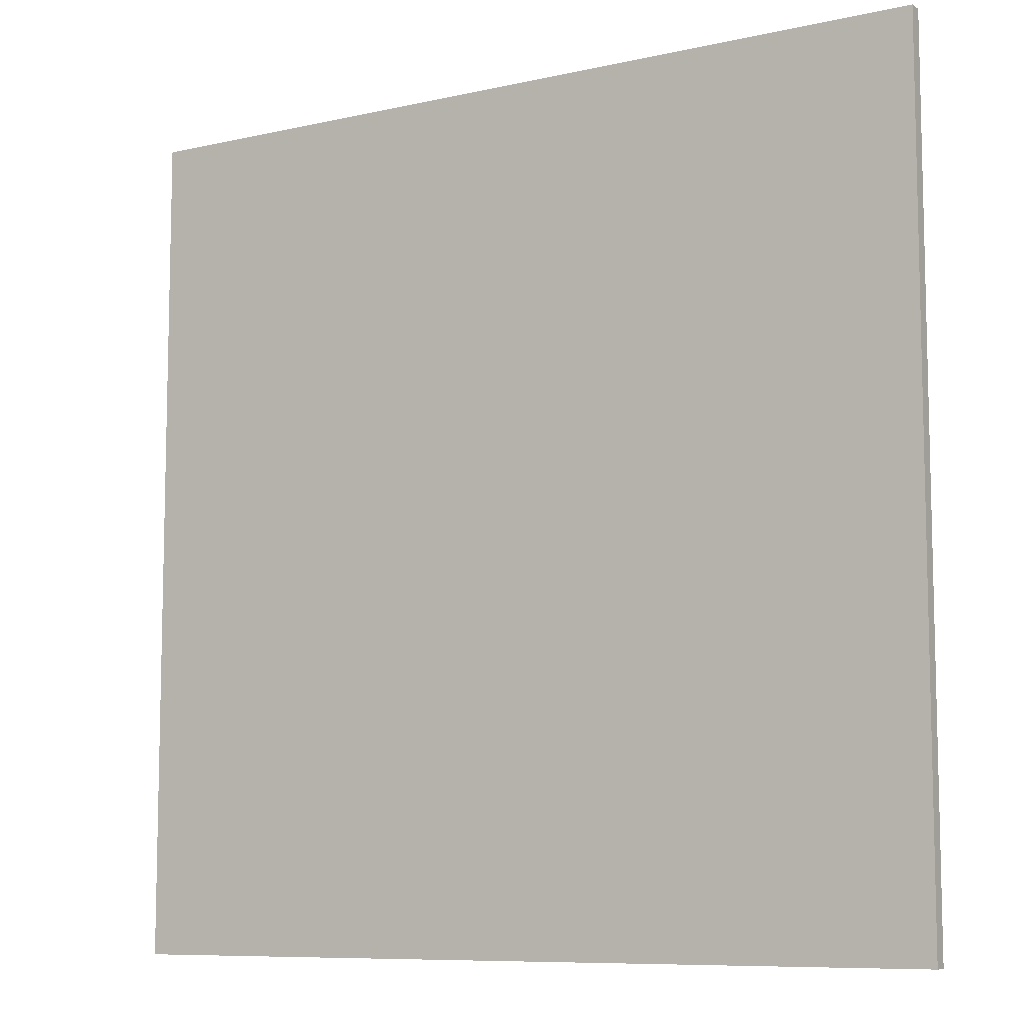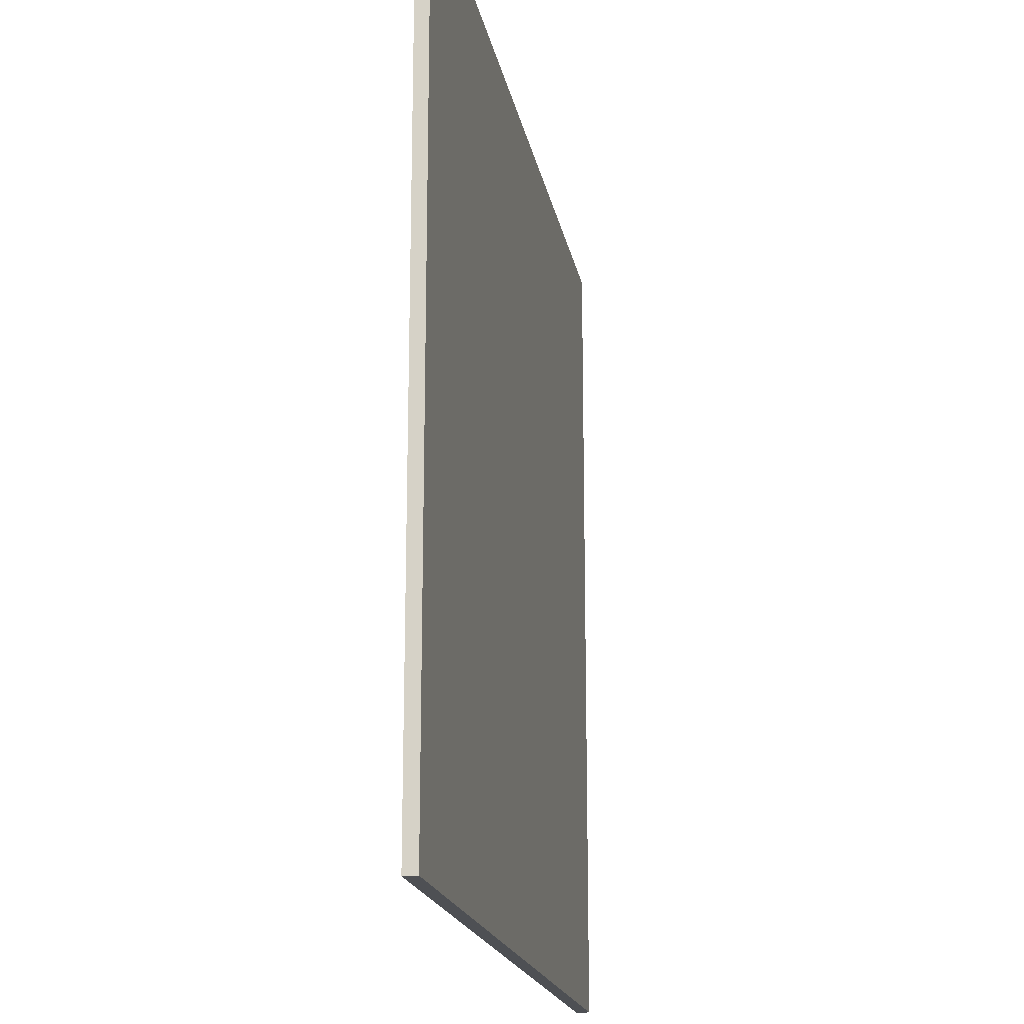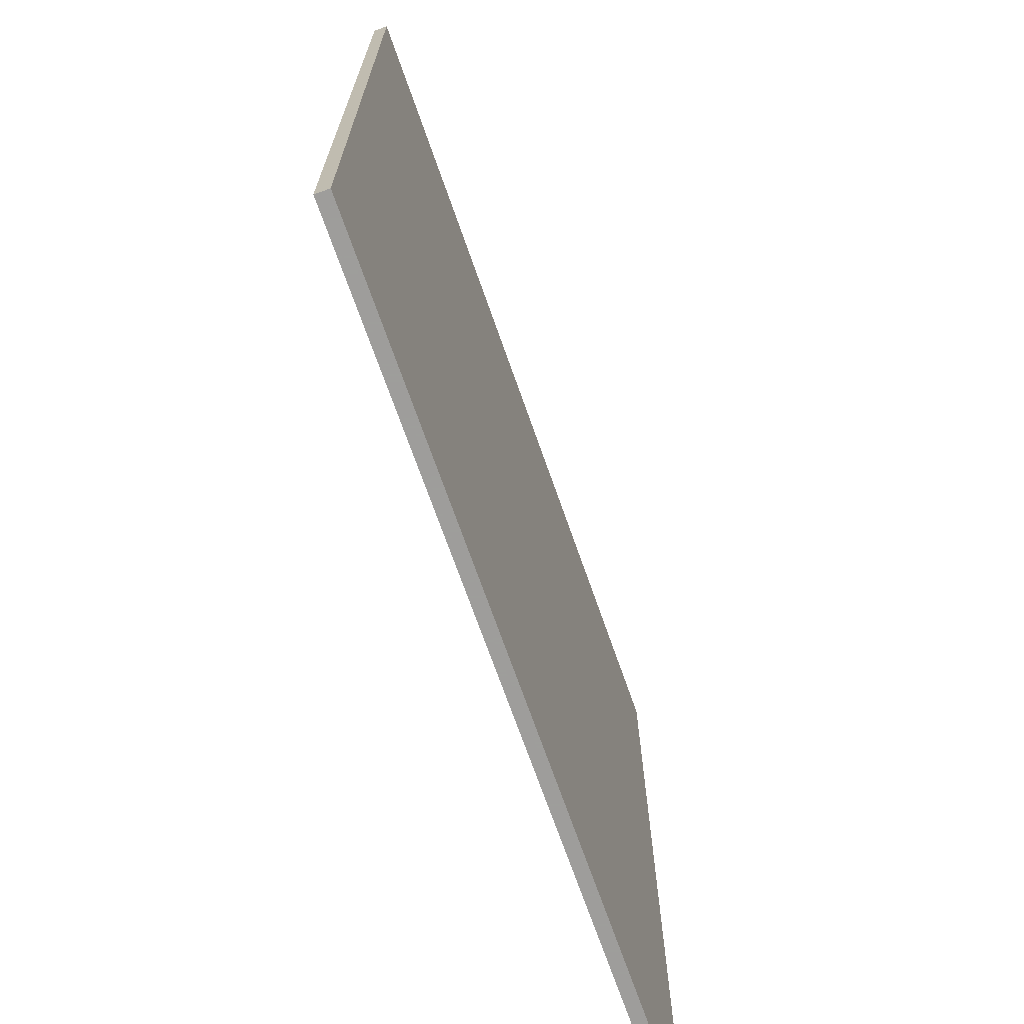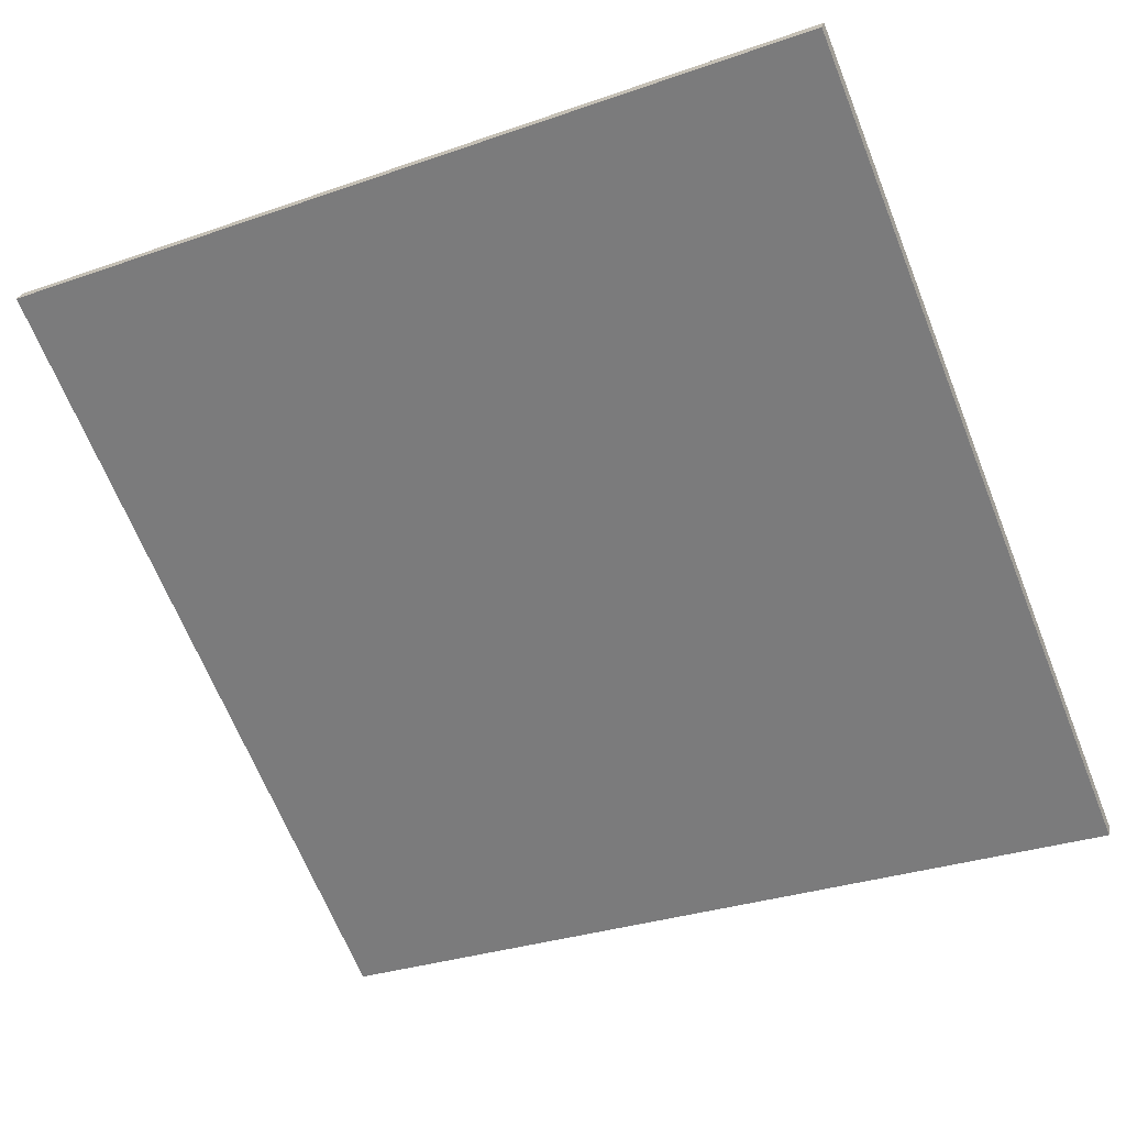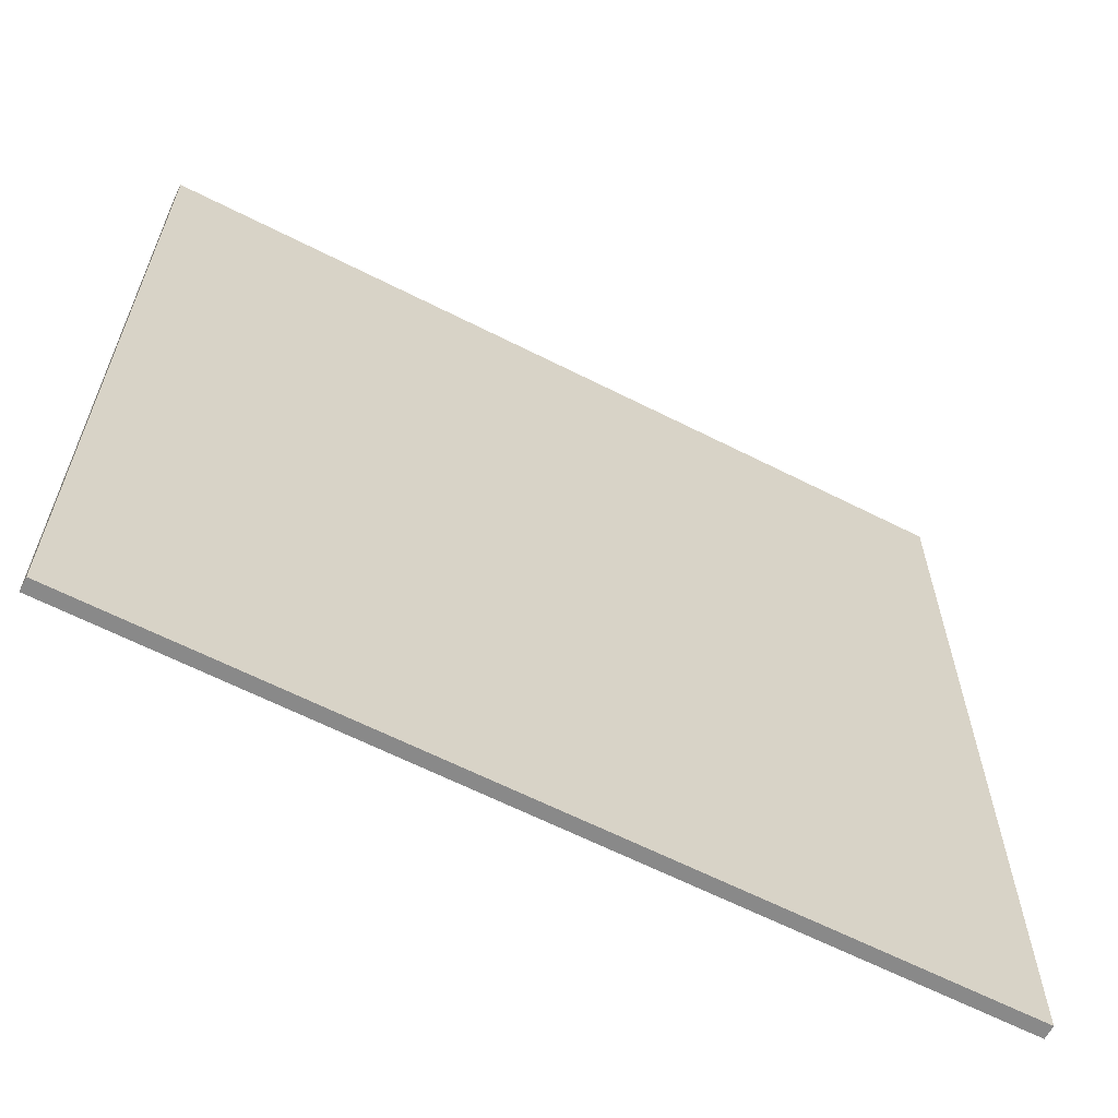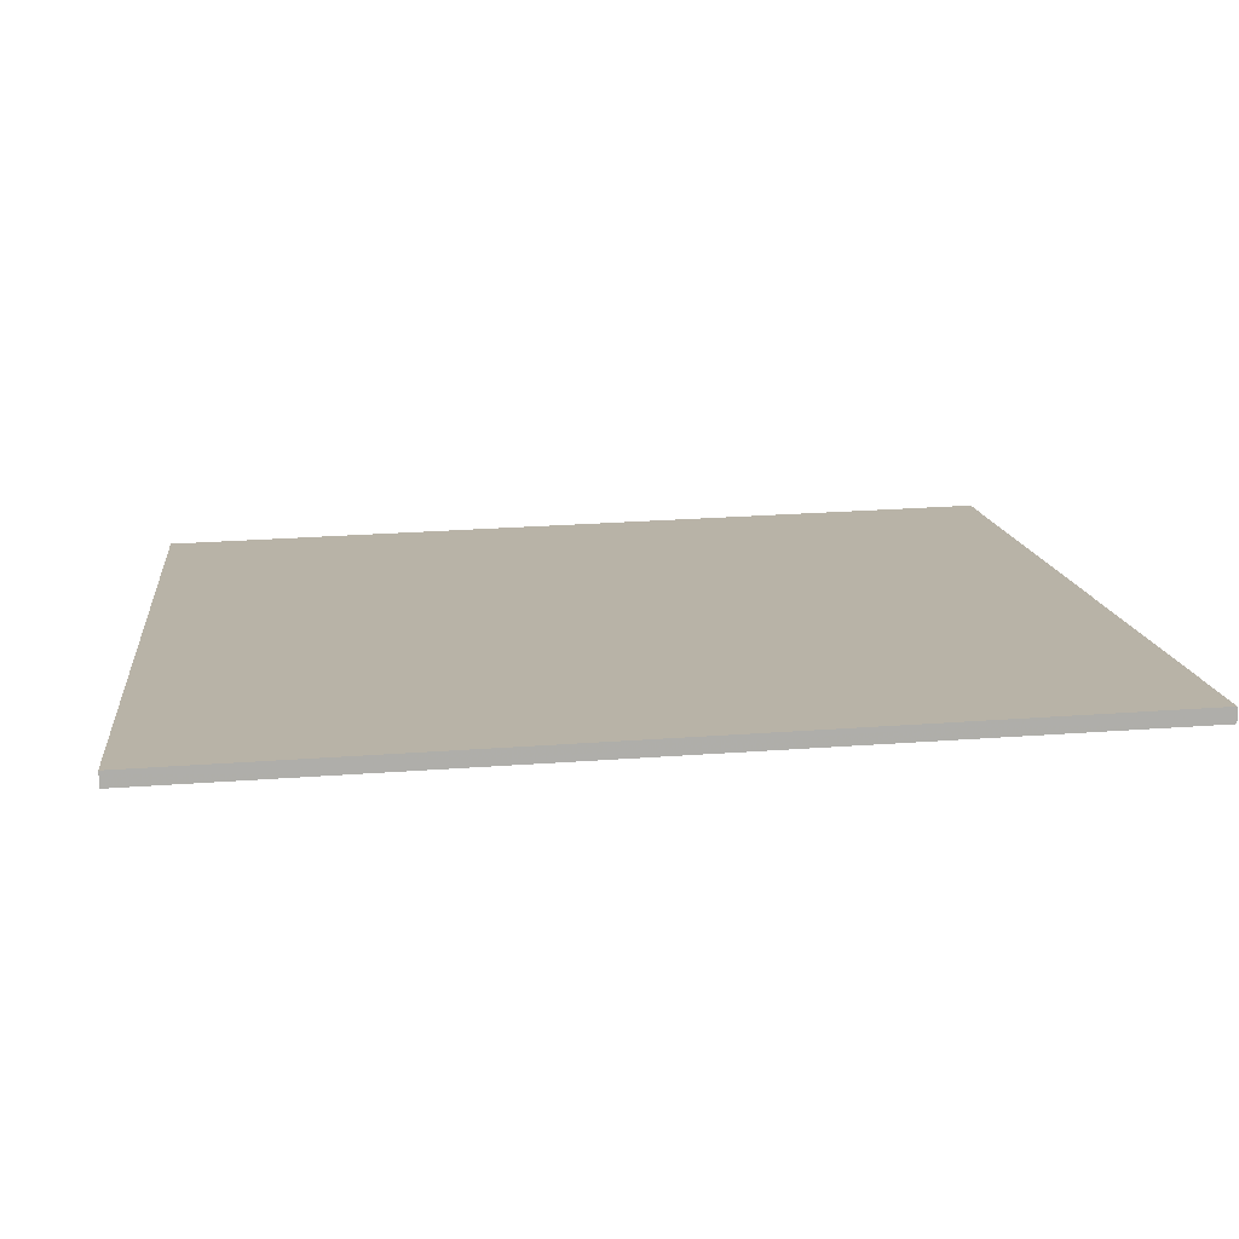
<metadata>
{"format":"obj","ext":"obj","renderer":"f3d","projection":"perspective","resolution":1024,"background":"white","views":[{"elev":-8.7,"azim":-133.5,"up":"+Z"},{"elev":-18.5,"azim":-64.8,"up":"+Z"},{"elev":-70.7,"azim":124.3,"up":"+Z"},{"elev":-66.9,"azim":-158.1,"up":"+Y"},{"elev":-63.2,"azim":-12.3,"up":"+Z"},{"elev":27.9,"azim":83.7,"up":"+Y"}]}
</metadata>
<code>
v 58.22 26.89 -4.606
v 58.22 26.89 4.606
v 58.26 26.75 -4.606
v 58.26 26.75 4.606
v 67.12 29.27 -4.606
v 67.12 29.27 4.606
v 67.16 29.12 -4.606
v 67.16 29.12 4.606
f 1 3 4
f 4 2 1
f 5 6 8
f 8 7 5
f 1 2 6
f 6 5 1
f 3 7 8
f 8 4 3
f 1 5 7
f 7 3 1
f 2 4 8
f 8 6 2

</code>
